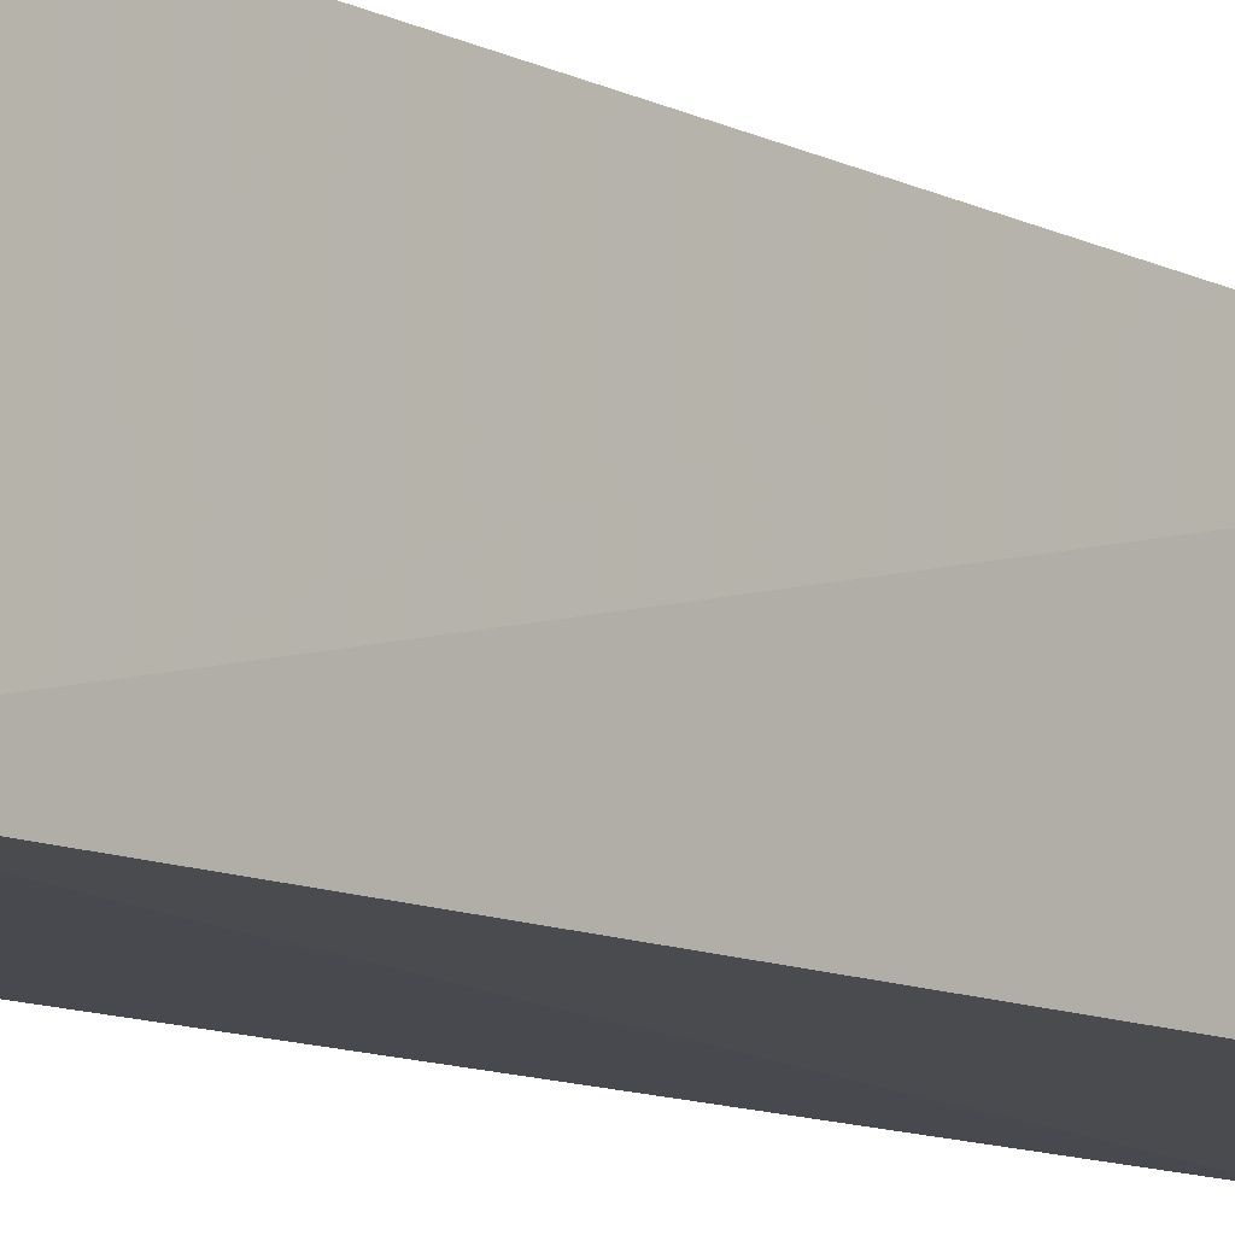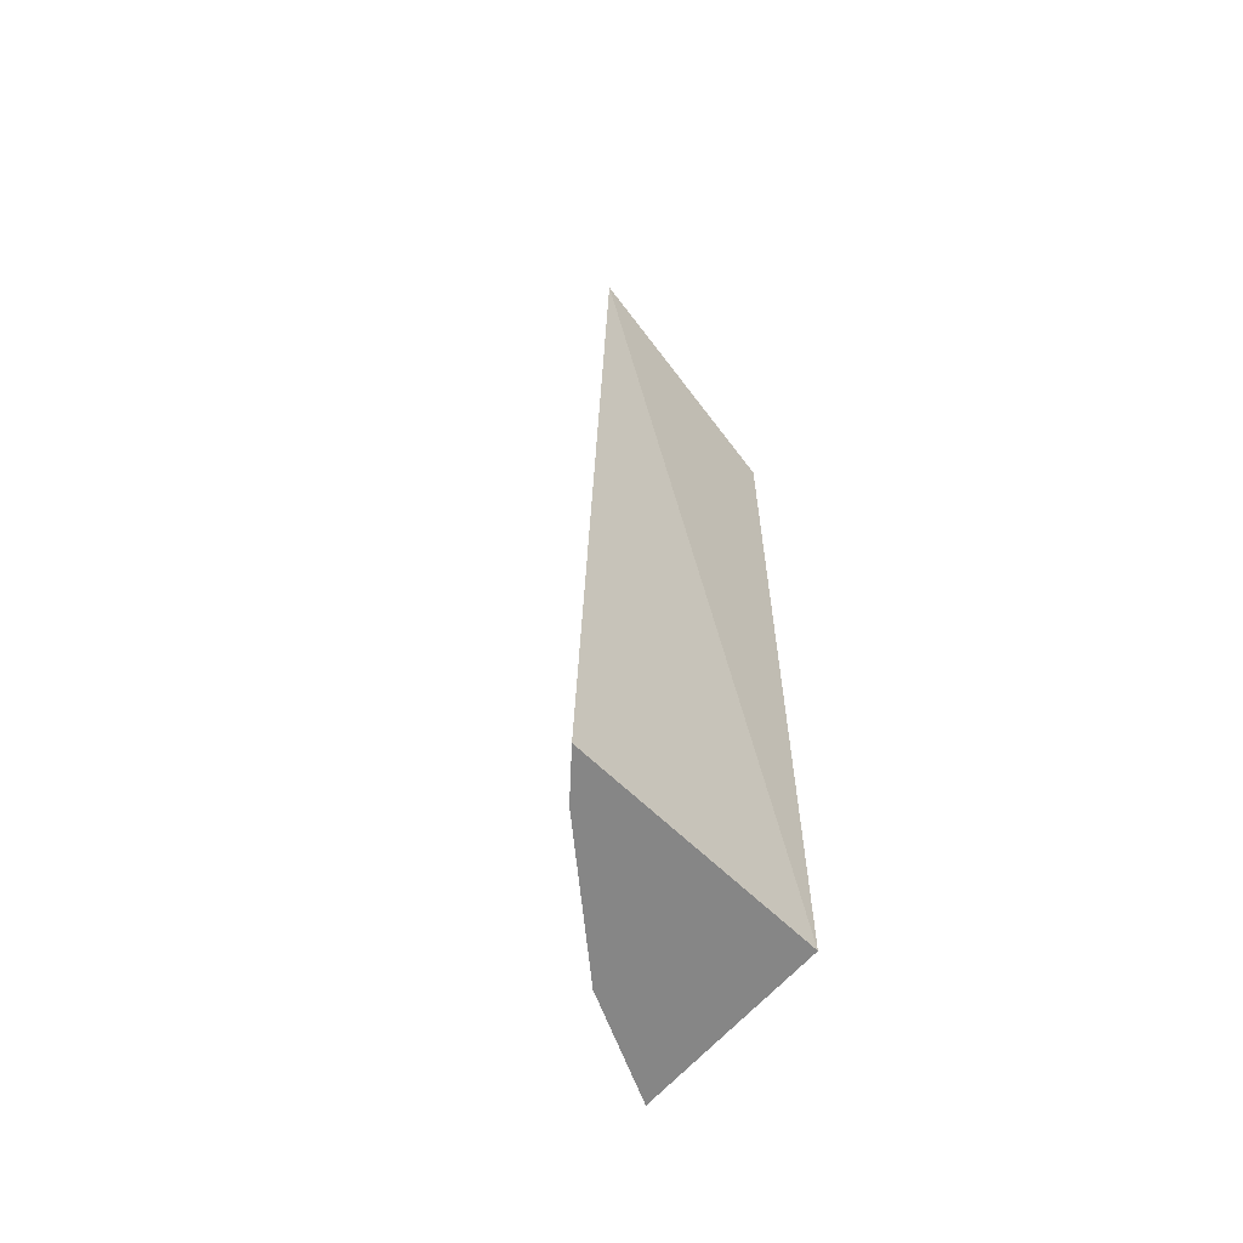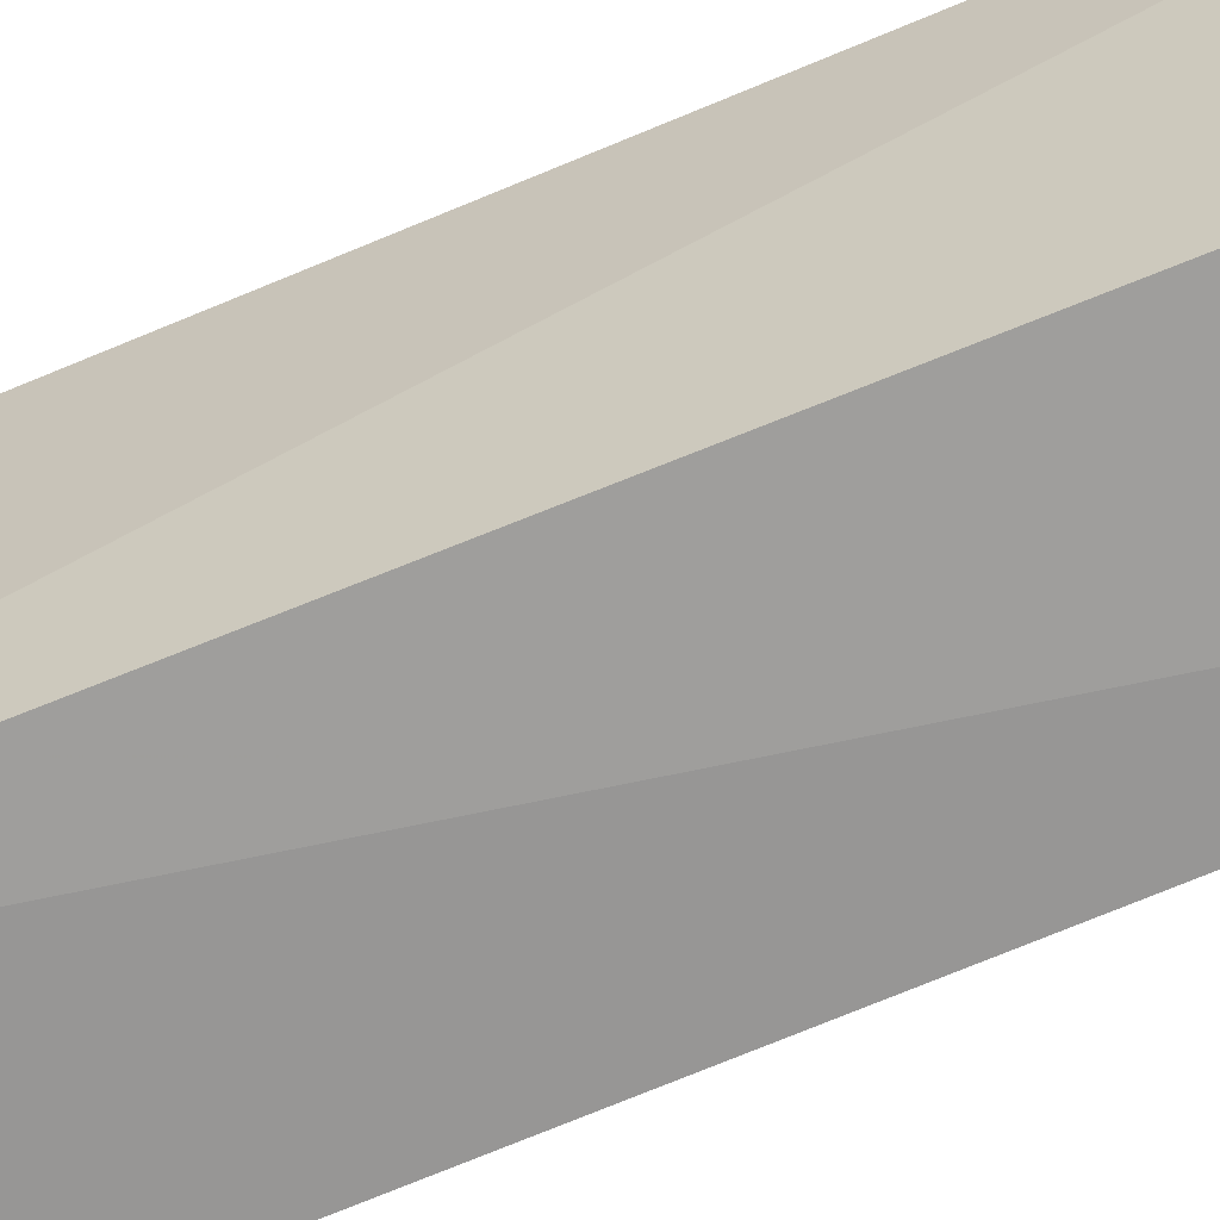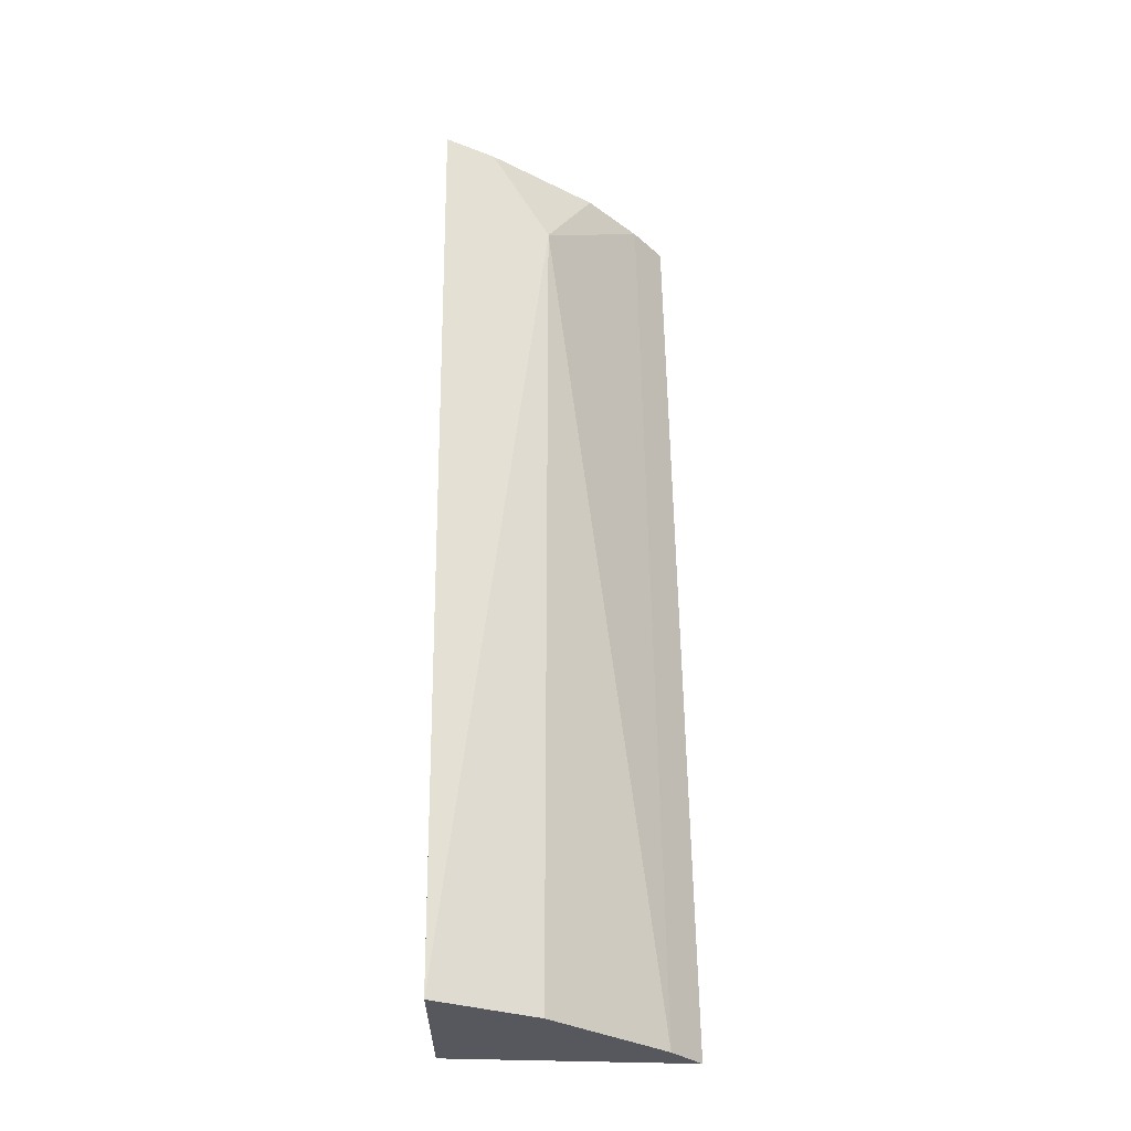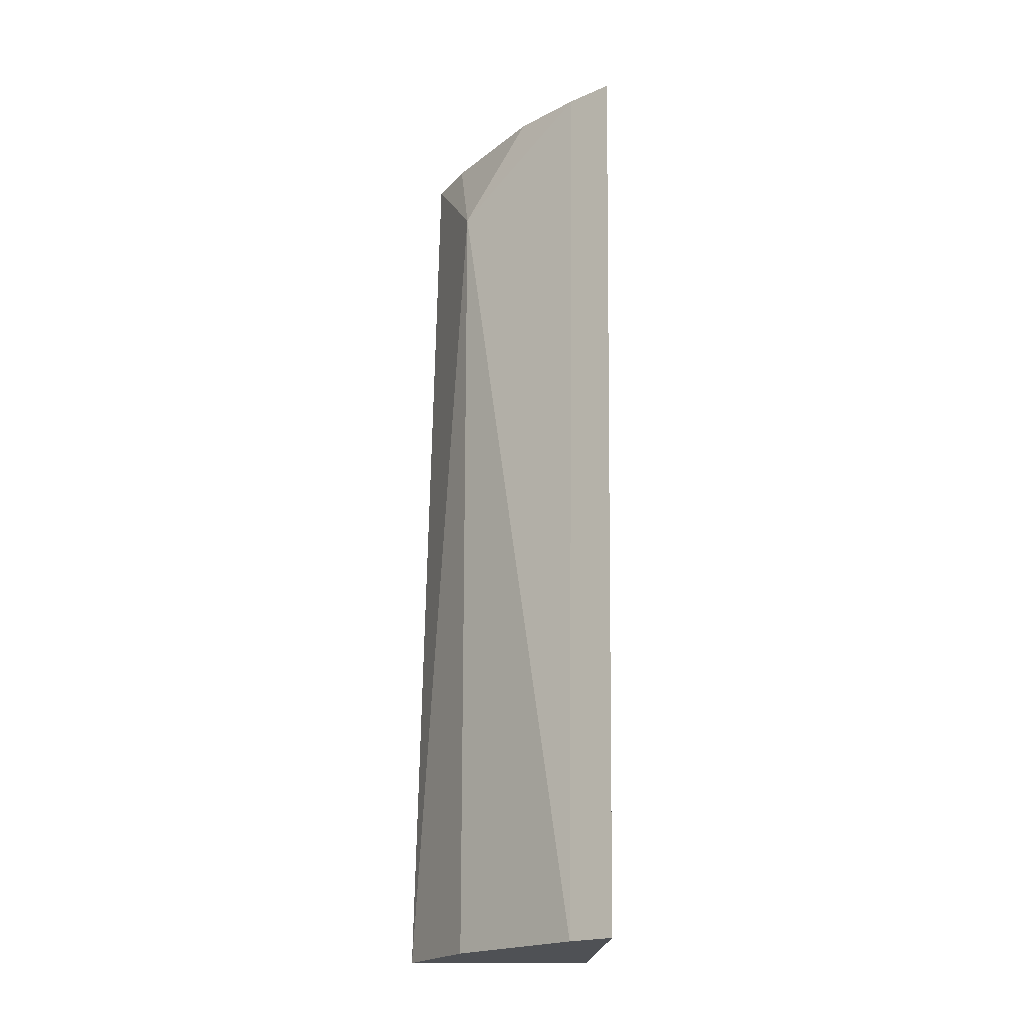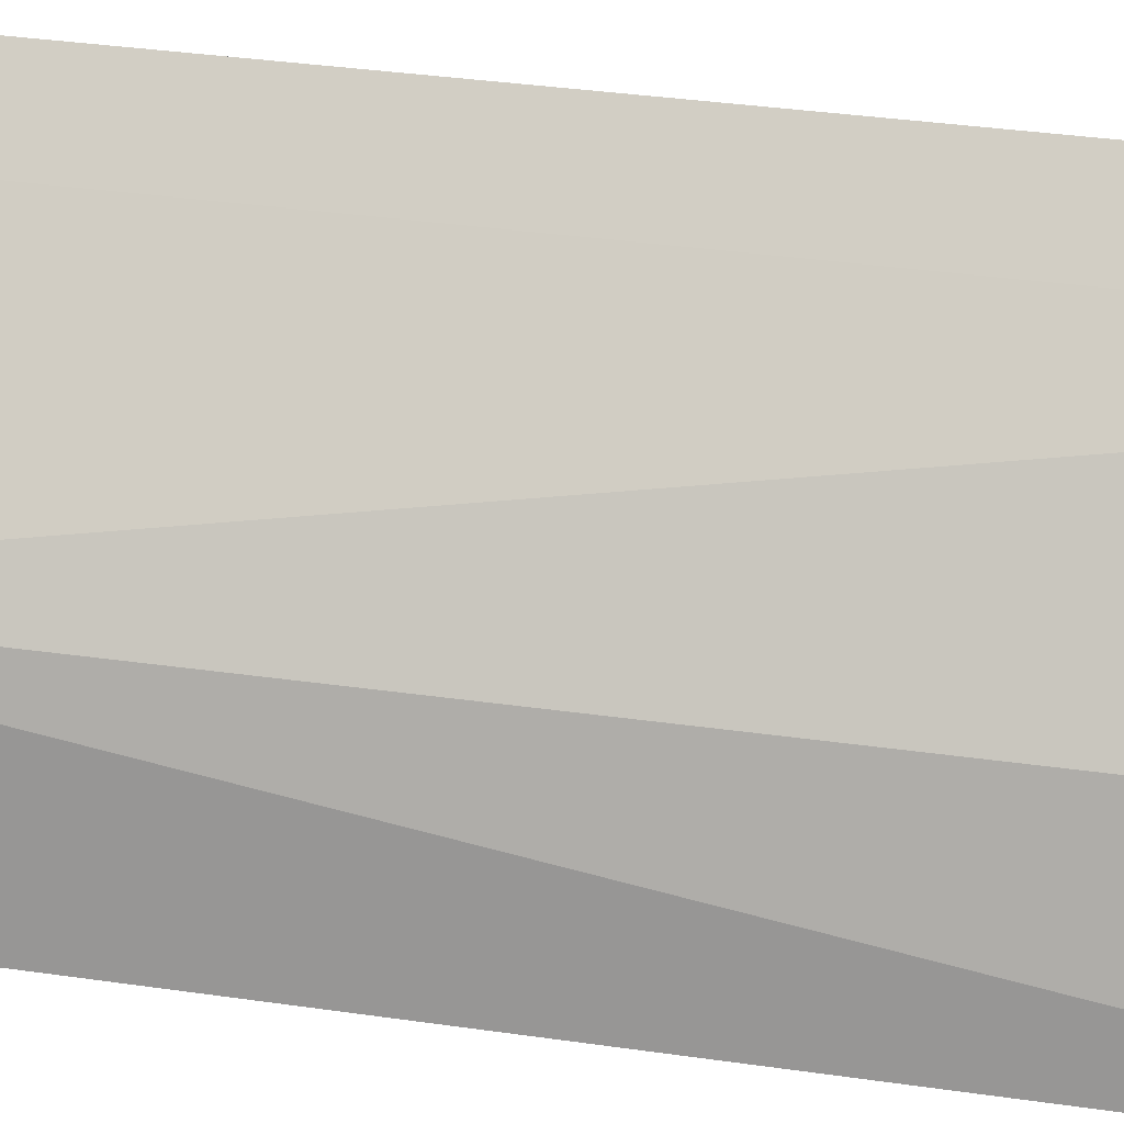
<metadata>
{"format":"obj","ext":"obj","renderer":"f3d","projection":"perspective","resolution":1024,"background":"white","views":[{"elev":-11.5,"azim":-137.6,"up":"+Y"},{"elev":-62.2,"azim":-132.0,"up":"+Z"},{"elev":-67.0,"azim":-67.3,"up":"+Y"},{"elev":-28.9,"azim":88.4,"up":"+Z"},{"elev":-19.7,"azim":179.5,"up":"+Z"},{"elev":38.9,"azim":100.0,"up":"+Y"}]}
</metadata>
<code>
v 0.122 0.05055 -0.2803
v 0.1264 0.05263 -0.5
v 0.1139 0.07608 -0.3034
v 0.07685 0.107 -0.2803
v 0.08276 0.0536 -0.5
v 0.0799 0.1107 -0.5
v 0.09855 0.08715 -0.2803
v 0.08276 0.0536 -0.3034
v 0.1139 0.07608 -0.5
v 0.0859 0.09957 -0.2803
v 0.1158 0.06215 -0.2803
v 0.08895 0.1033 -0.5
f 1 2 3
f 5 2 1
f 6 5 4
f 6 2 5
f 7 4 1
f 8 5 1
f 8 1 4
f 8 4 5
f 9 3 2
f 9 2 6
f 10 6 4
f 10 7 3
f 10 4 7
f 11 7 1
f 11 1 3
f 11 3 7
f 12 9 6
f 12 3 9
f 12 10 3
f 12 6 10

</code>
